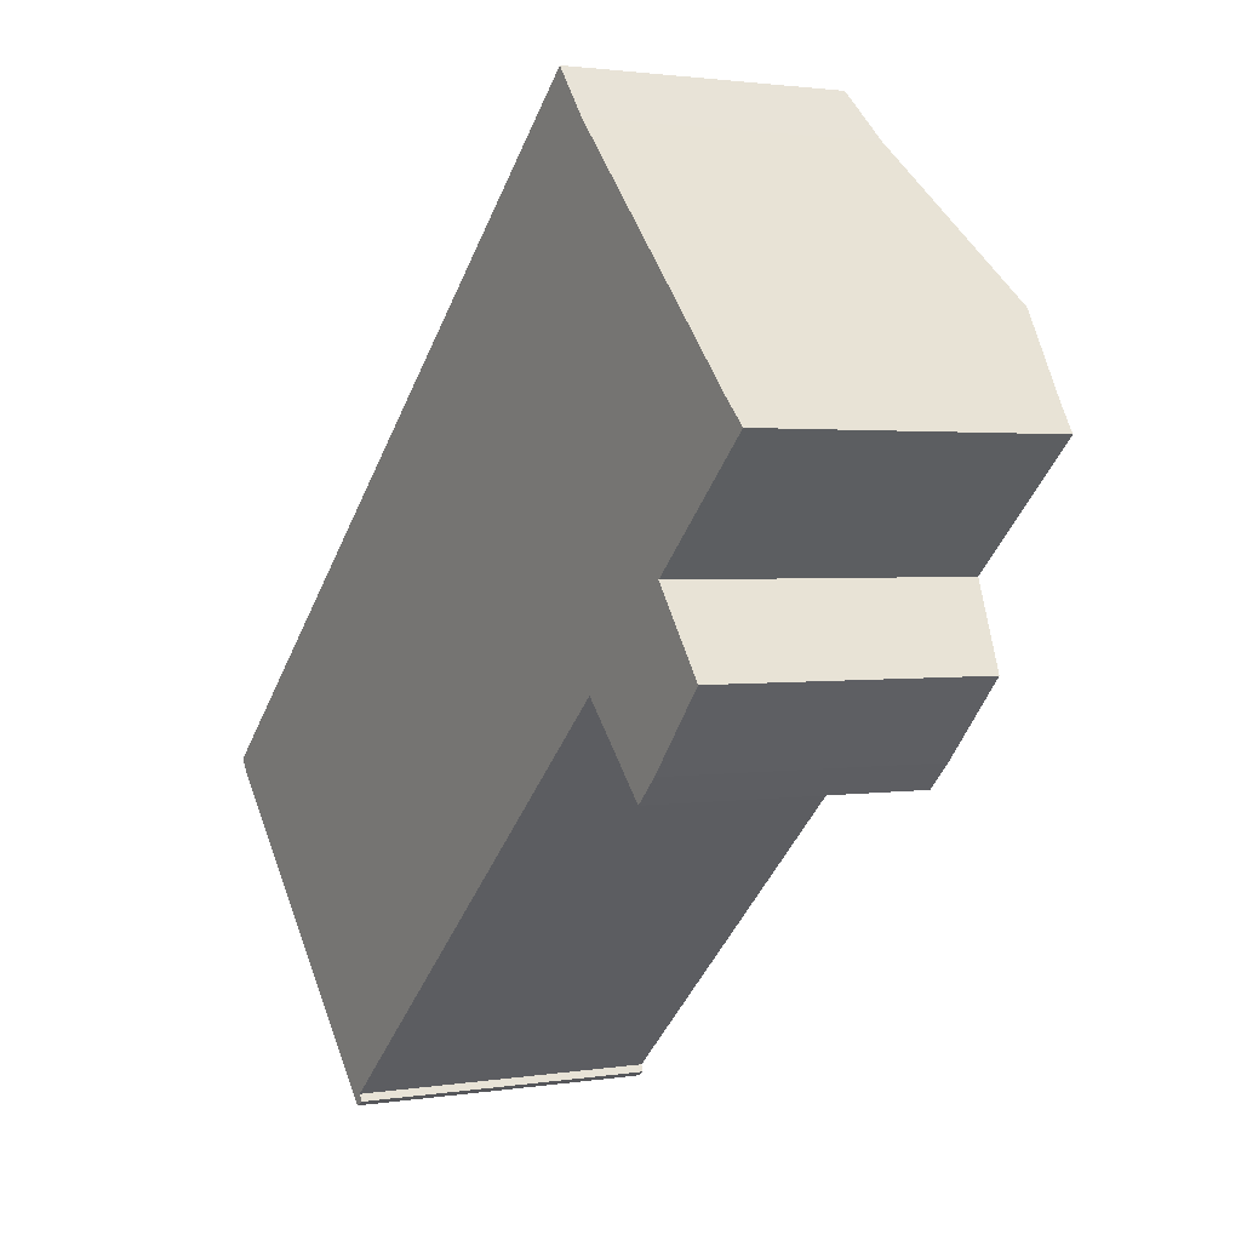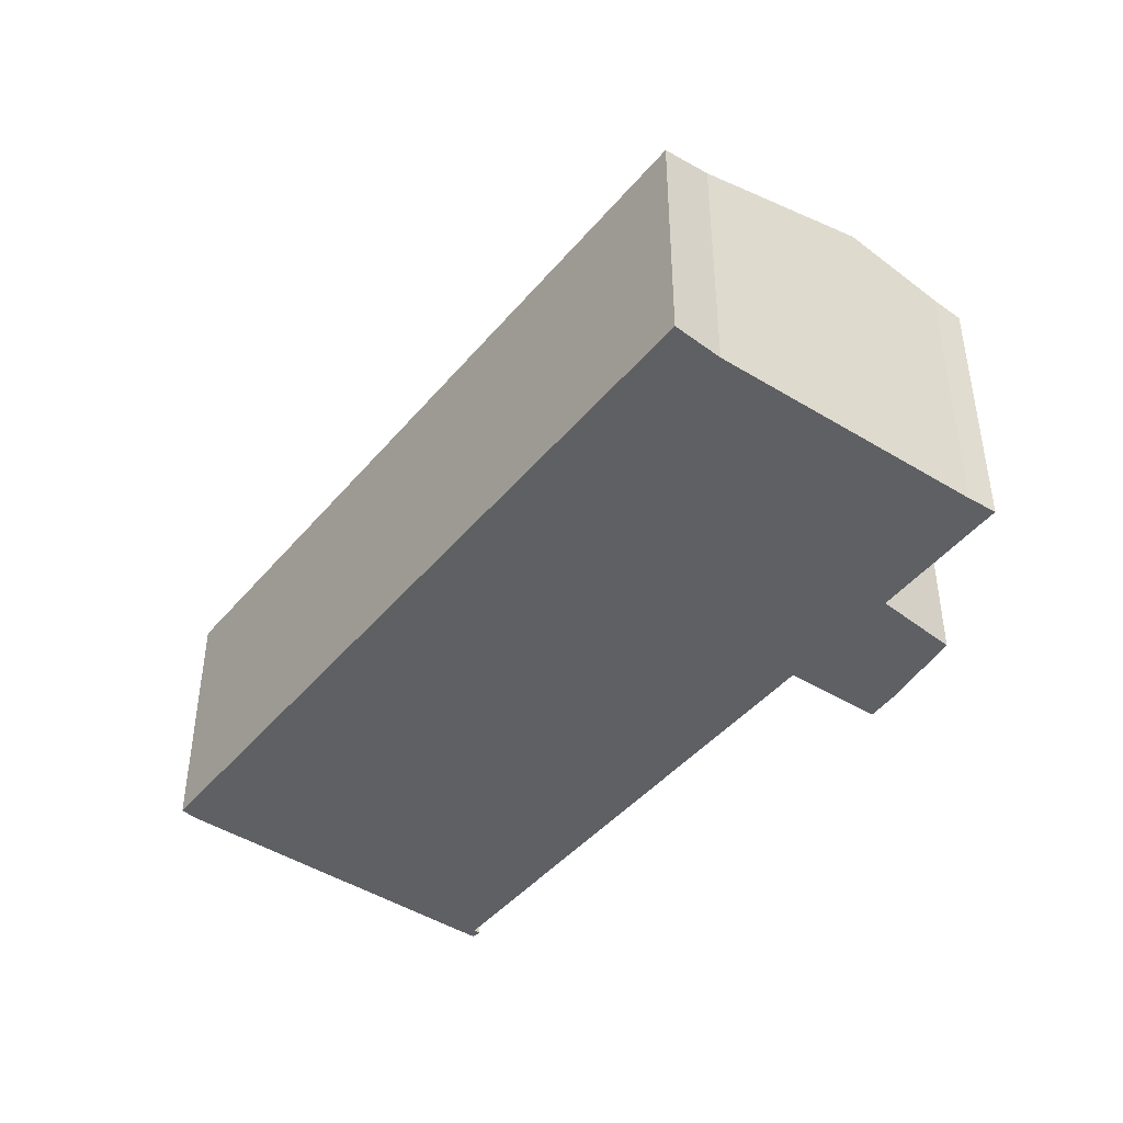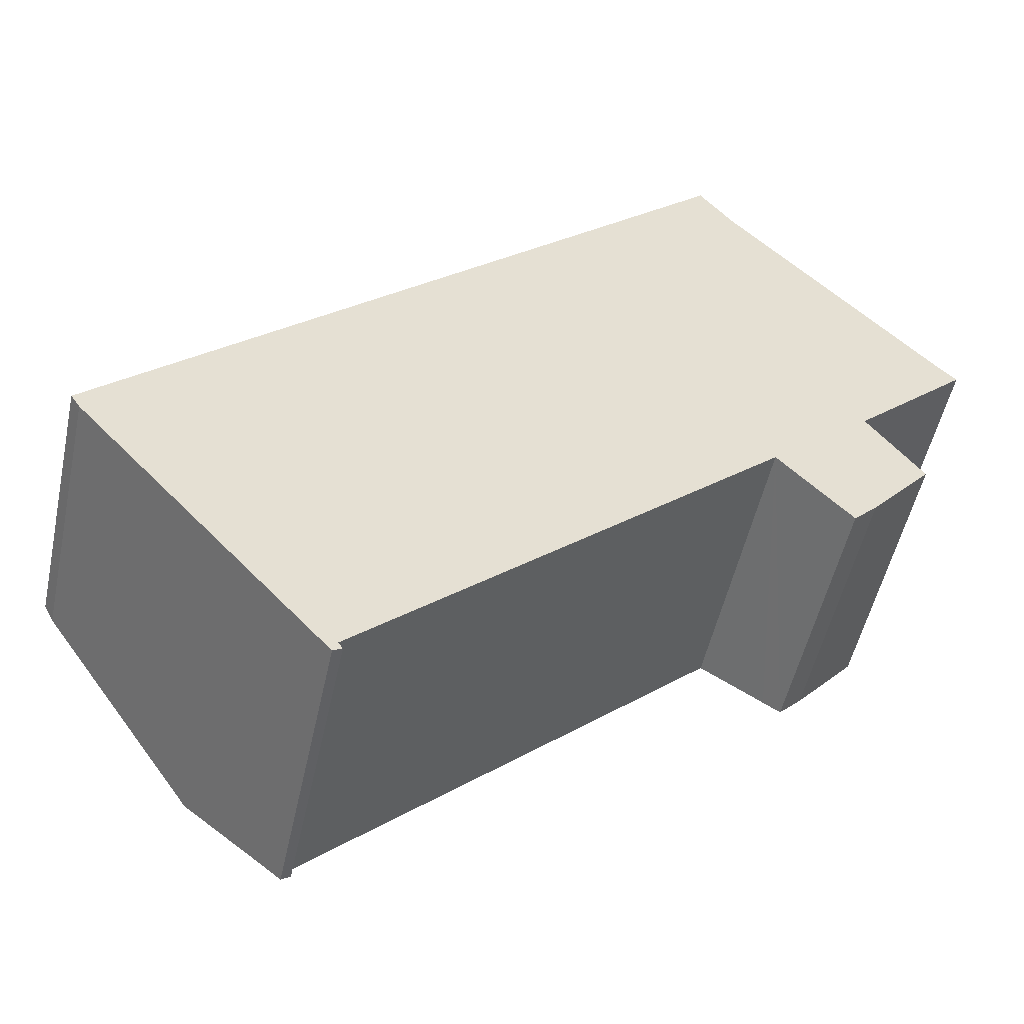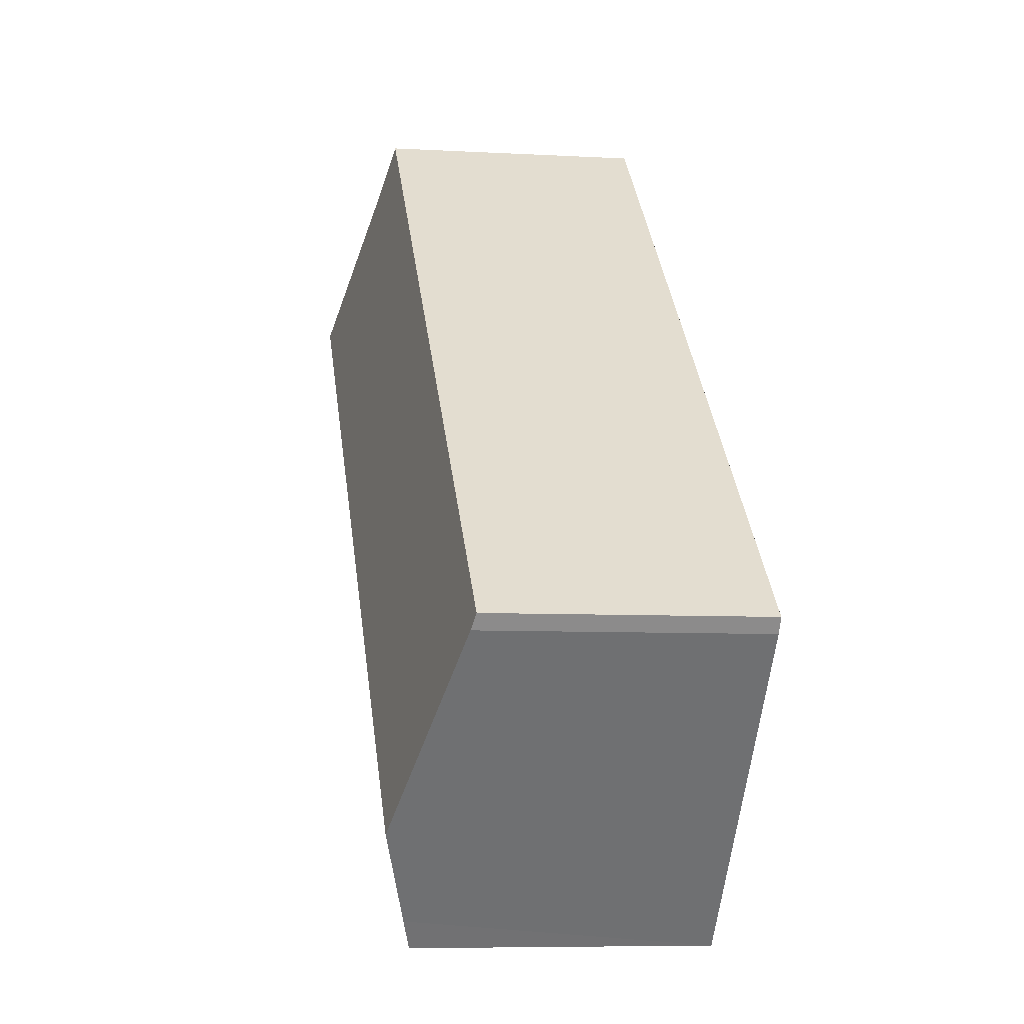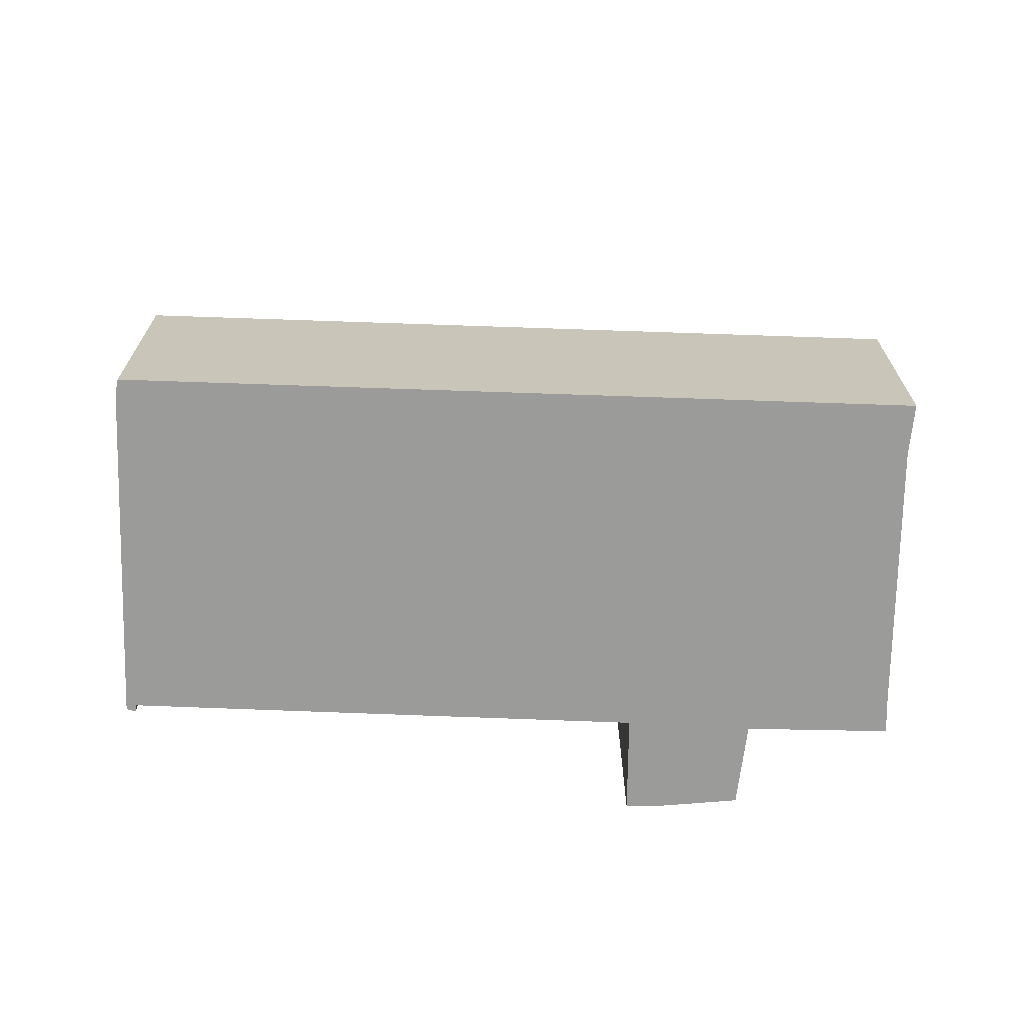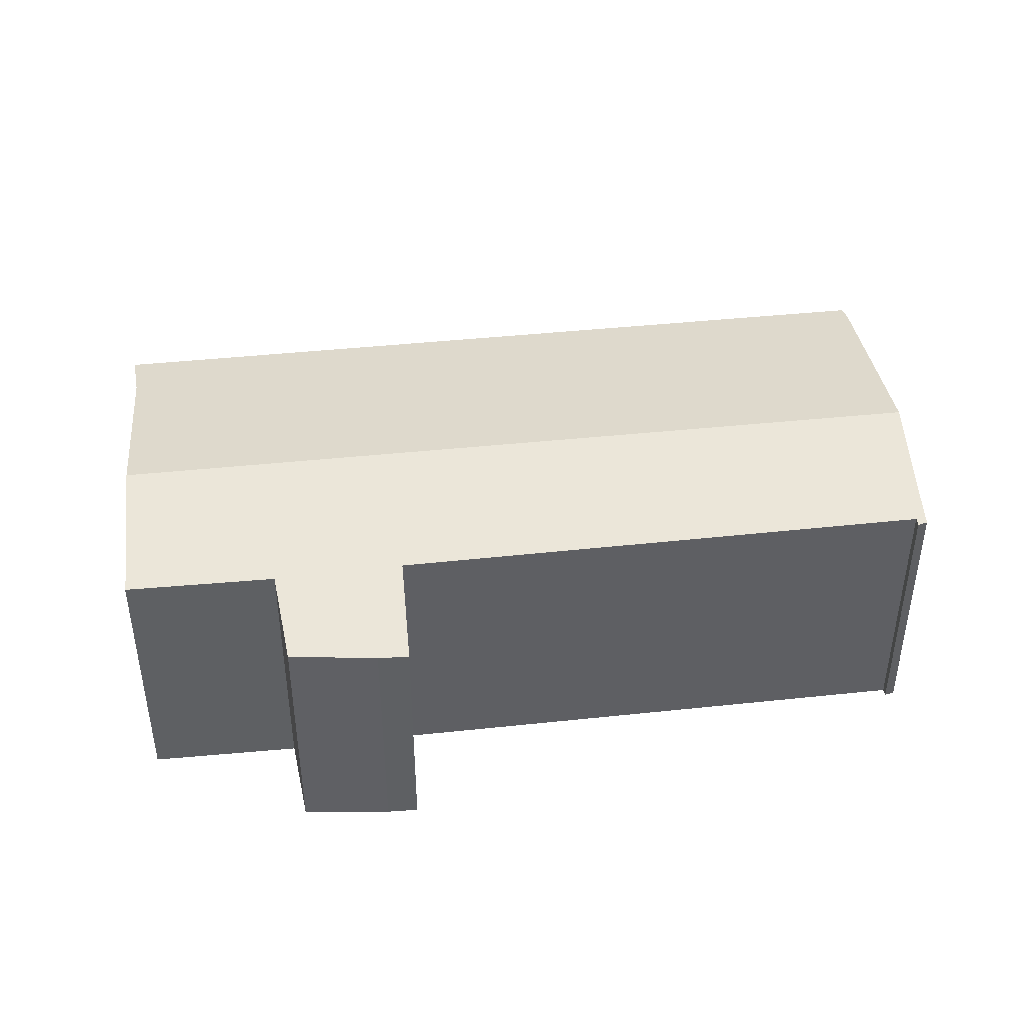
<metadata>
{"format":"obj","ext":"obj","renderer":"f3d","projection":"perspective","resolution":1024,"background":"white","views":[{"elev":1.8,"azim":60.2,"up":"+Z"},{"elev":-44.4,"azim":11.0,"up":"+Y"},{"elev":-51.4,"azim":-12.1,"up":"+Z"},{"elev":-7.1,"azim":-99.2,"up":"+Z"},{"elev":-69.6,"azim":-44.1,"up":"+Y"},{"elev":45.3,"azim":131.1,"up":"+Y"}]}
</metadata>
<code>
v  13.81 5.01 0.62
v  14.53 4.919 0.74
v  14.1 4.913 0.315
v  12.73 5.373 1.761
v  4.433 5.51 -4.94
v  5.03 5.352 -5.323
v  4.86 5.362 -5.417
v  3.082 5.973 -3.456
v  4.942 5.385 -5.211
v  14.97 5.973 7.3
v  8.401 5.38 -2.114
v  14.64 5.361 3.424
v  15.31 5.106 2.535
v  15.68 4.966 2.047
v  16.35 5.511 5.845
v  16.78 5.371 5.416
v  0.426 4.905 0.386
v  0.171 4.976 -0.261
v  0 4.905 3.003e-16
v  11.86 4.905 10.73
v  12.5 5.144 9.912
v  4.86 3.317e-16 -5.417
v  5.03 3.259e-16 -5.323
v  16.78 -3.316e-16 5.416
v  14.64 -2.097e-16 3.424
v  15.68 -1.253e-16 2.047
v  14.53 -4.531e-17 0.74
v  14.1 -1.929e-17 0.315
v  12.73 -1.078e-16 1.761
v  8.401 1.294e-16 -2.114
v  4.942 3.191e-16 -5.211
v  0.171 1.598e-17 -0.261
v  3.082 2.116e-16 -3.456
v  4.433 3.025e-16 -4.94
v  0 0 0
v  13.81 -3.796e-17 0.62
v  11.86 -6.571e-16 10.73
v  0.426 -2.364e-17 0.386
v  12.5 -6.069e-16 9.912
v  16.35 -3.579e-16 5.845
v  14.97 -4.47e-16 7.3
v  15.31 -1.552e-16 2.535
g defaultobject
f 1 2 3
f 2 1 4
f 5 6 7
f 6 5 8
f 6 8 9
f 9 8 10
f 9 10 11
f 11 10 4
f 4 10 12
f 4 12 2
f 2 12 13
f 2 13 14
f 12 10 15
f 16 12 15
f 17 18 19
f 18 17 20
f 18 20 21
f 18 21 8
f 8 21 10
f 6 22 7
f 22 6 23
f 24 12 16
f 12 24 25
f 26 2 14
f 2 26 27
f 27 3 2
f 3 27 28
f 29 11 4
f 11 29 30
f 11 30 9
f 9 30 31
f 22 5 7
f 5 22 8
f 8 22 18
f 18 22 32
f 32 22 33
f 33 22 34
f 32 19 18
f 19 32 35
f 1 29 4
f 29 1 3
f 29 3 28
f 29 28 36
f 35 17 19
f 17 35 20
f 20 35 37
f 37 35 38
f 20 39 21
f 39 20 37
f 39 10 21
f 10 39 15
f 15 39 40
f 40 39 41
f 40 16 15
f 16 40 24
f 25 13 12
f 13 25 14
f 14 25 26
f 26 25 42
f 31 6 9
f 6 31 23
f 27 36 28
f 36 27 26
f 36 26 29
f 29 26 42
f 23 34 22
f 34 23 31
f 34 31 30
f 34 30 33
f 33 30 32
f 32 30 29
f 32 29 42
f 32 42 25
f 32 25 35
f 35 25 38
f 38 25 24
f 38 24 40
f 38 40 39
f 38 39 37
f 39 40 41

</code>
